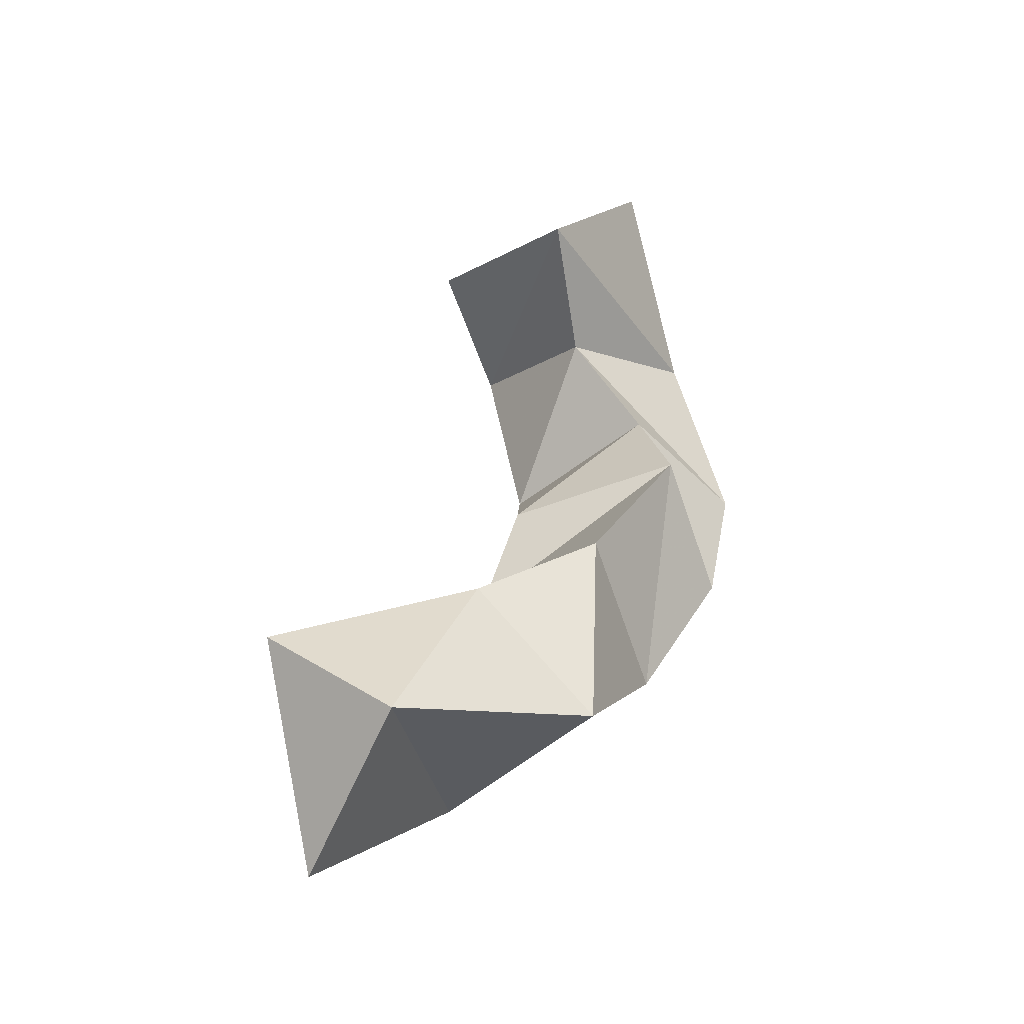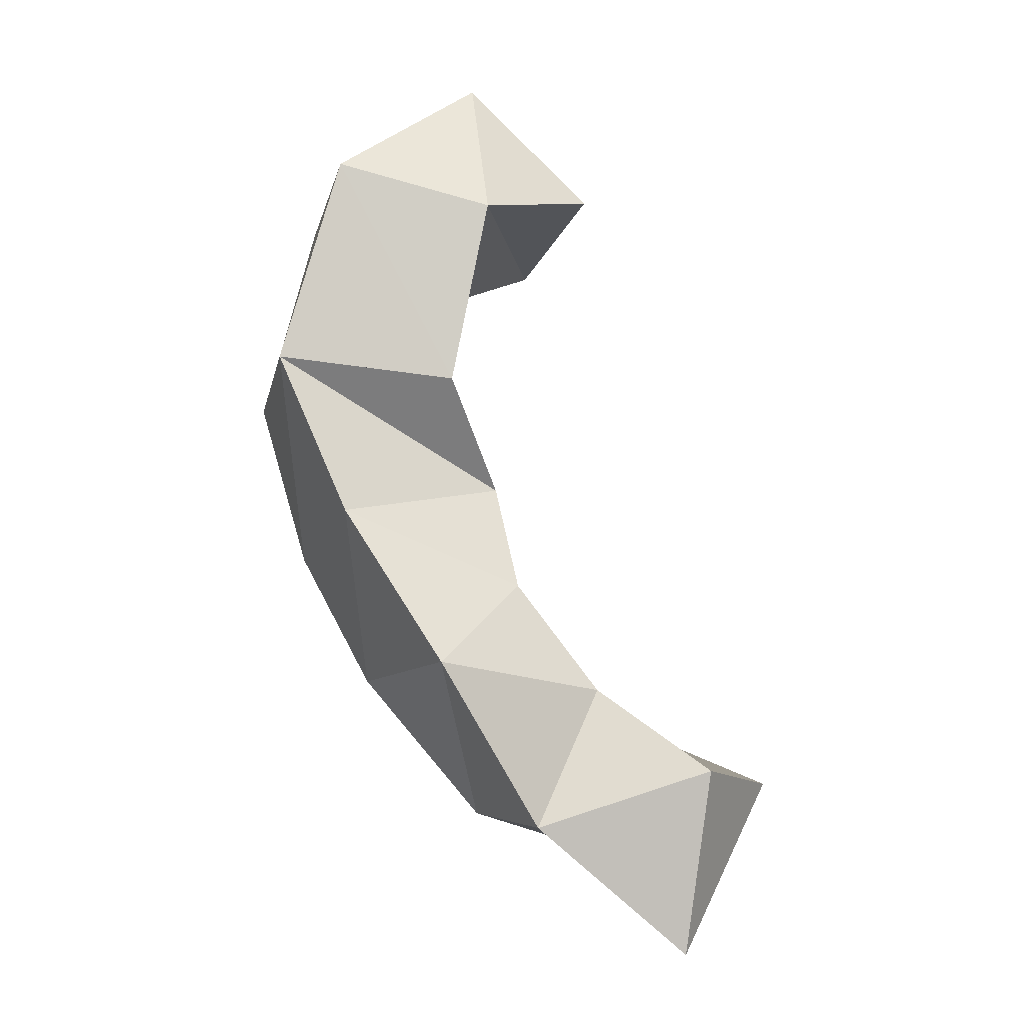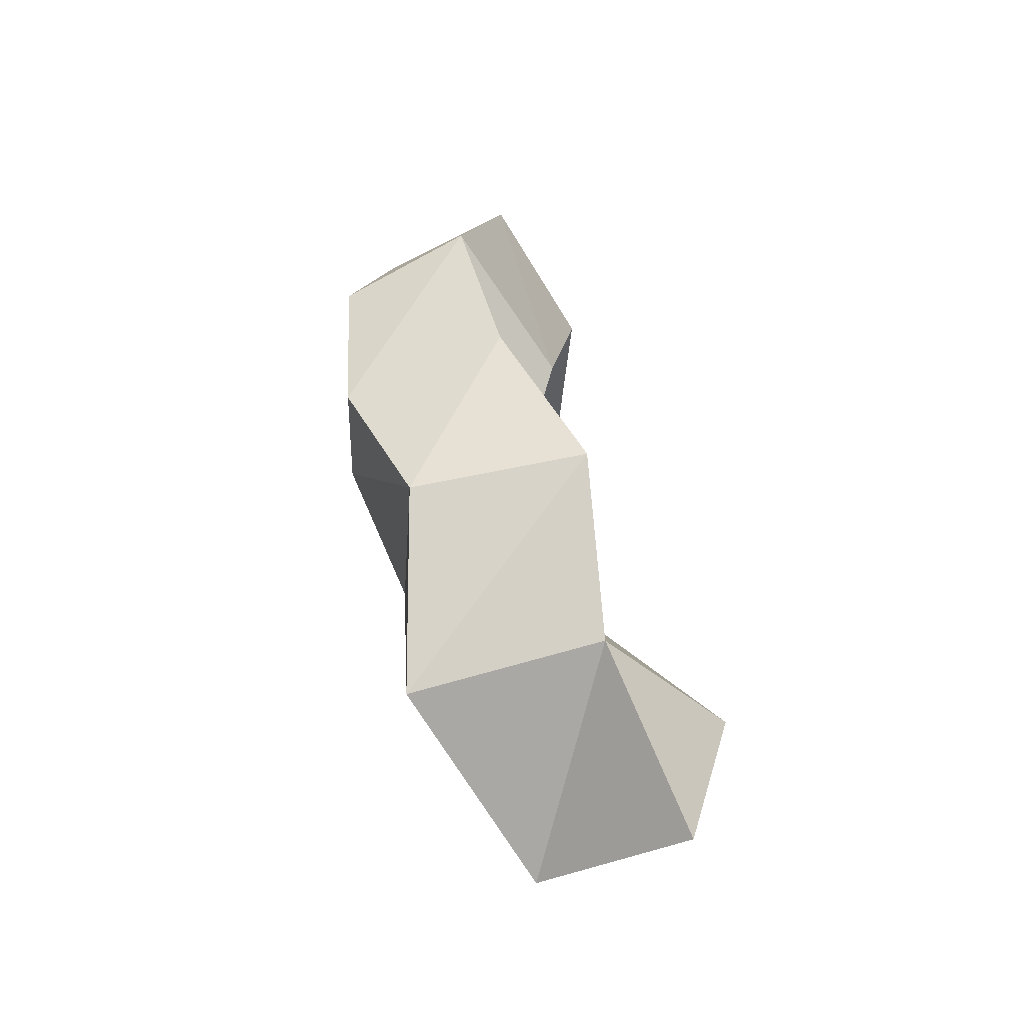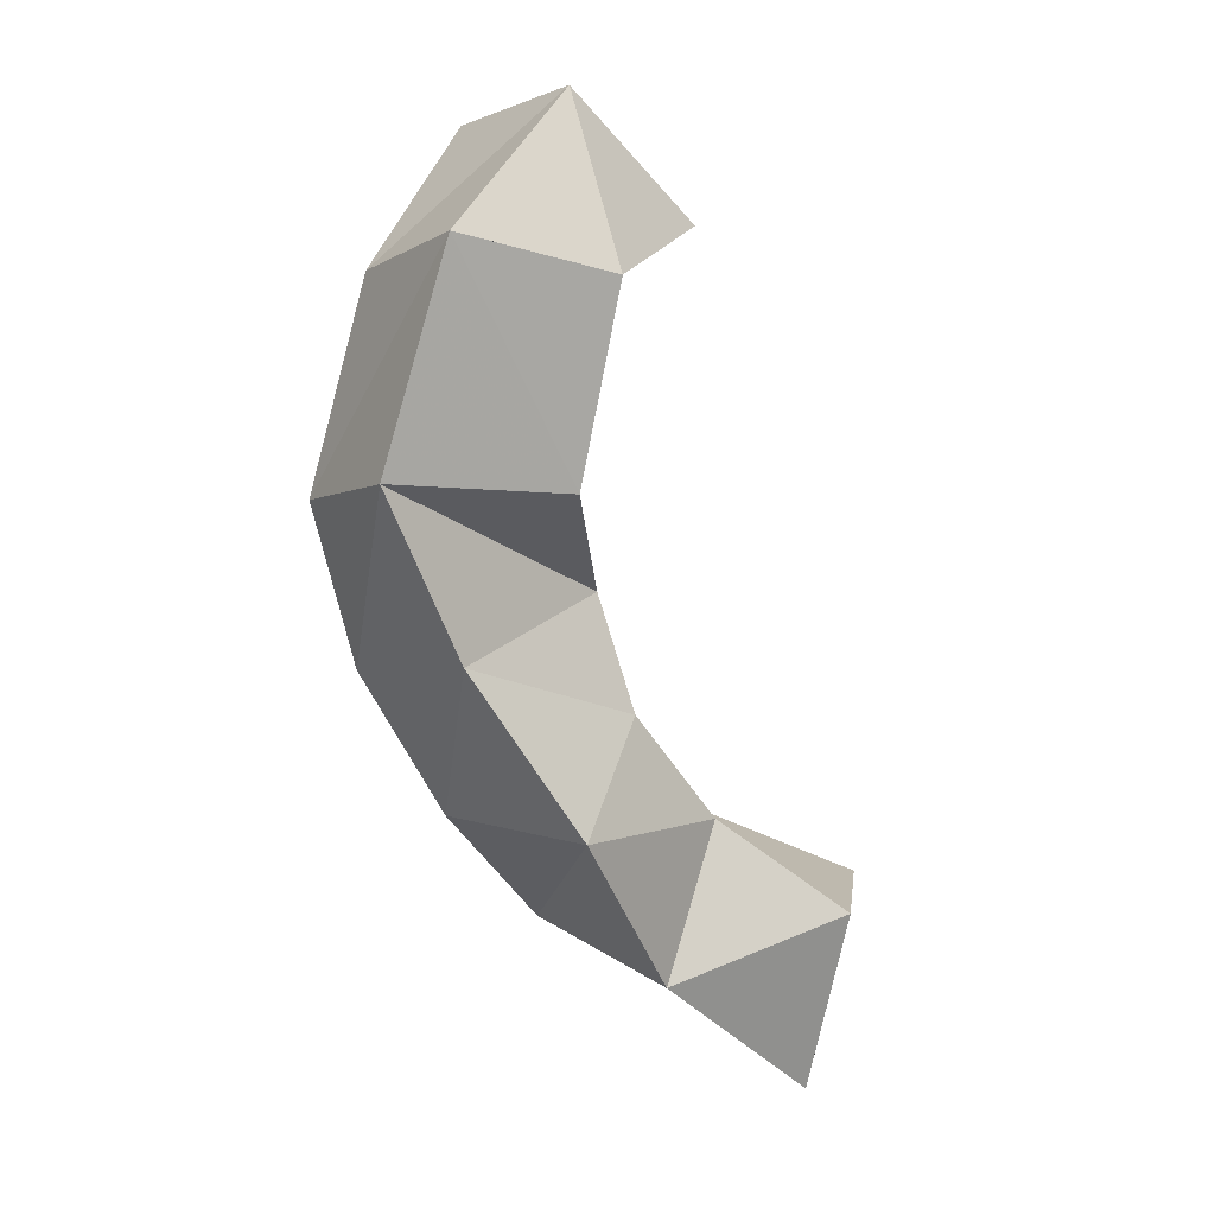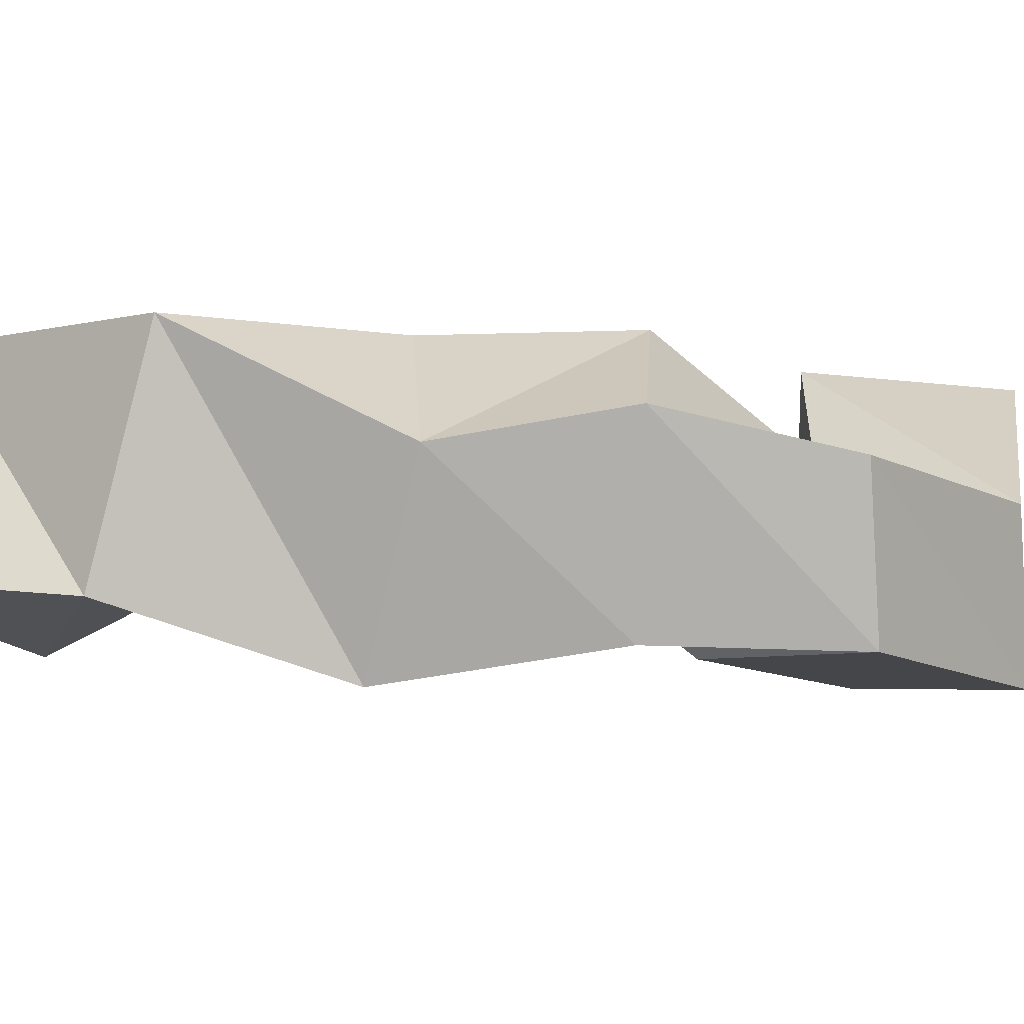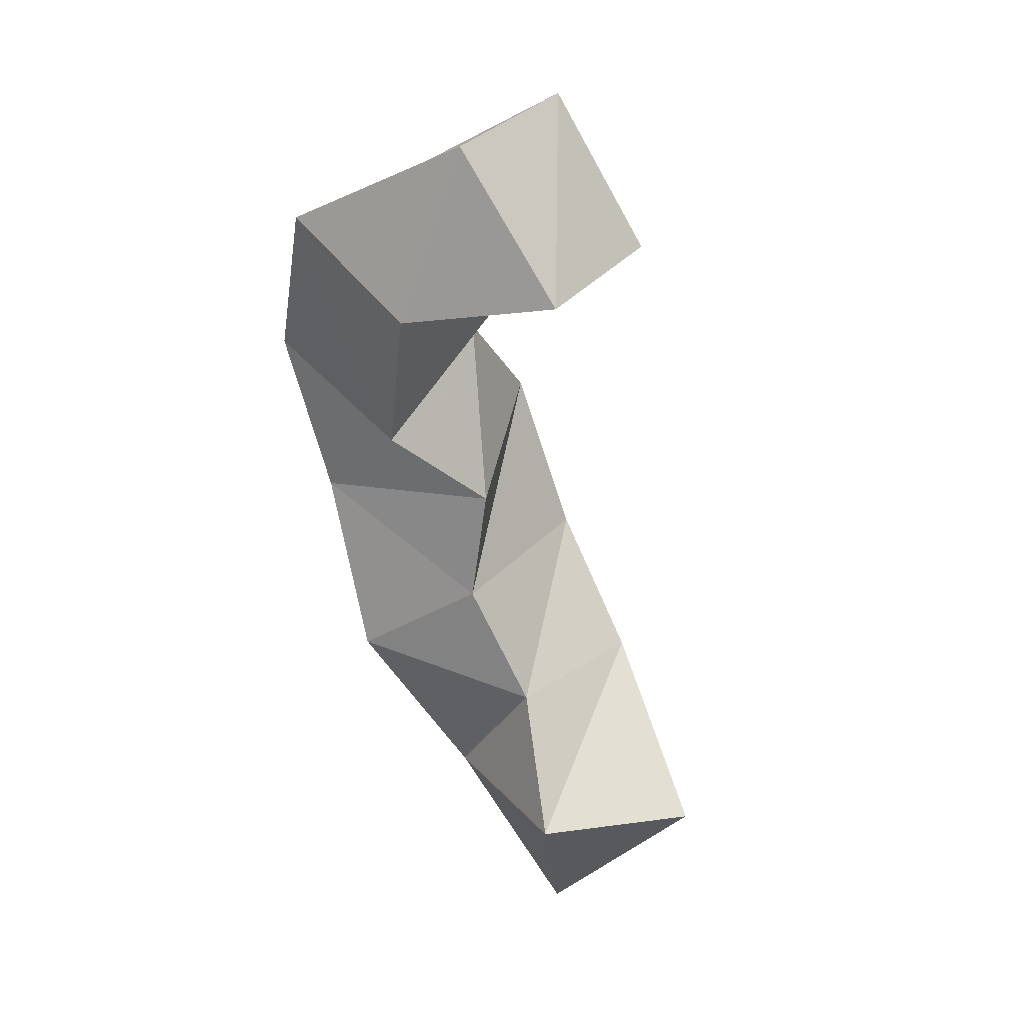
<metadata>
{"format":"obj","ext":"obj","renderer":"f3d","projection":"perspective","resolution":1024,"background":"white","views":[{"elev":-41.6,"azim":153.4,"up":"+Z"},{"elev":-8.9,"azim":-1.0,"up":"+Z"},{"elev":-63.4,"azim":-51.7,"up":"+Z"},{"elev":11.5,"azim":-19.9,"up":"+Z"},{"elev":-10.4,"azim":-125.1,"up":"+Y"},{"elev":45.9,"azim":52.0,"up":"+Z"}]}
</metadata>
<code>
v 0.4418 0.1235 0.1888
v 0.4413 0.1741 0.2114
v 0.4486 0.112 0.2417
v 0.4695 0.1532 0.2389
v 0.3986 0.1174 0.2254
v 0.3808 0.1714 0.23
v 0.4168 0.1293 0.2662
v 0.4157 0.1705 0.2627
v 0.3705 0.1 0.2723
v 0.347 0.1447 0.2698
v 0.3929 0.1263 0.2973
v 0.3801 0.1751 0.2895
v 0.3419 0.1086 0.3175
v 0.3263 0.1534 0.3084
v 0.3864 0.137 0.3281
v 0.3533 0.1767 0.3306
v 0.322 0.1086 0.3635
v 0.3134 0.1465 0.3546
v 0.373 0.1122 0.3578
v 0.3526 0.1582 0.3643
v 0.3393 0.1068 0.4223
v 0.3287 0.1449 0.4112
v 0.3836 0.1107 0.411
v 0.3739 0.1555 0.3932
v 0.3787 0.1356 0.456
v 0.3643 0.181 0.4461
v 0.4142 0.1404 0.421
v 0.3965 0.1865 0.4088
f 1 2 4
f 3 1 4
f 2 6 8
f 4 2 8
f 6 5 7
f 8 6 7
f 5 1 3
f 7 5 3
f 8 7 3
f 4 8 3
f 2 1 5
f 6 2 5
f 5 6 8
f 7 5 8
f 6 10 12
f 8 6 12
f 10 9 11
f 12 10 11
f 9 5 7
f 11 9 7
f 12 11 7
f 8 12 7
f 6 5 9
f 10 6 9
f 9 10 12
f 11 9 12
f 10 14 16
f 12 10 16
f 14 13 15
f 16 14 15
f 13 9 11
f 15 13 11
f 16 15 11
f 12 16 11
f 10 9 13
f 14 10 13
f 13 14 16
f 15 13 16
f 14 18 20
f 16 14 20
f 18 17 19
f 20 18 19
f 17 13 15
f 19 17 15
f 20 19 15
f 16 20 15
f 14 13 17
f 18 14 17
f 17 18 20
f 19 17 20
f 18 22 24
f 20 18 24
f 22 21 23
f 24 22 23
f 21 17 19
f 23 21 19
f 24 23 19
f 20 24 19
f 18 17 21
f 22 18 21
f 21 22 24
f 23 21 24
f 22 26 28
f 24 22 28
f 26 25 27
f 28 26 27
f 25 21 23
f 27 25 23
f 28 27 23
f 24 28 23
f 22 21 25
f 26 22 25

</code>
